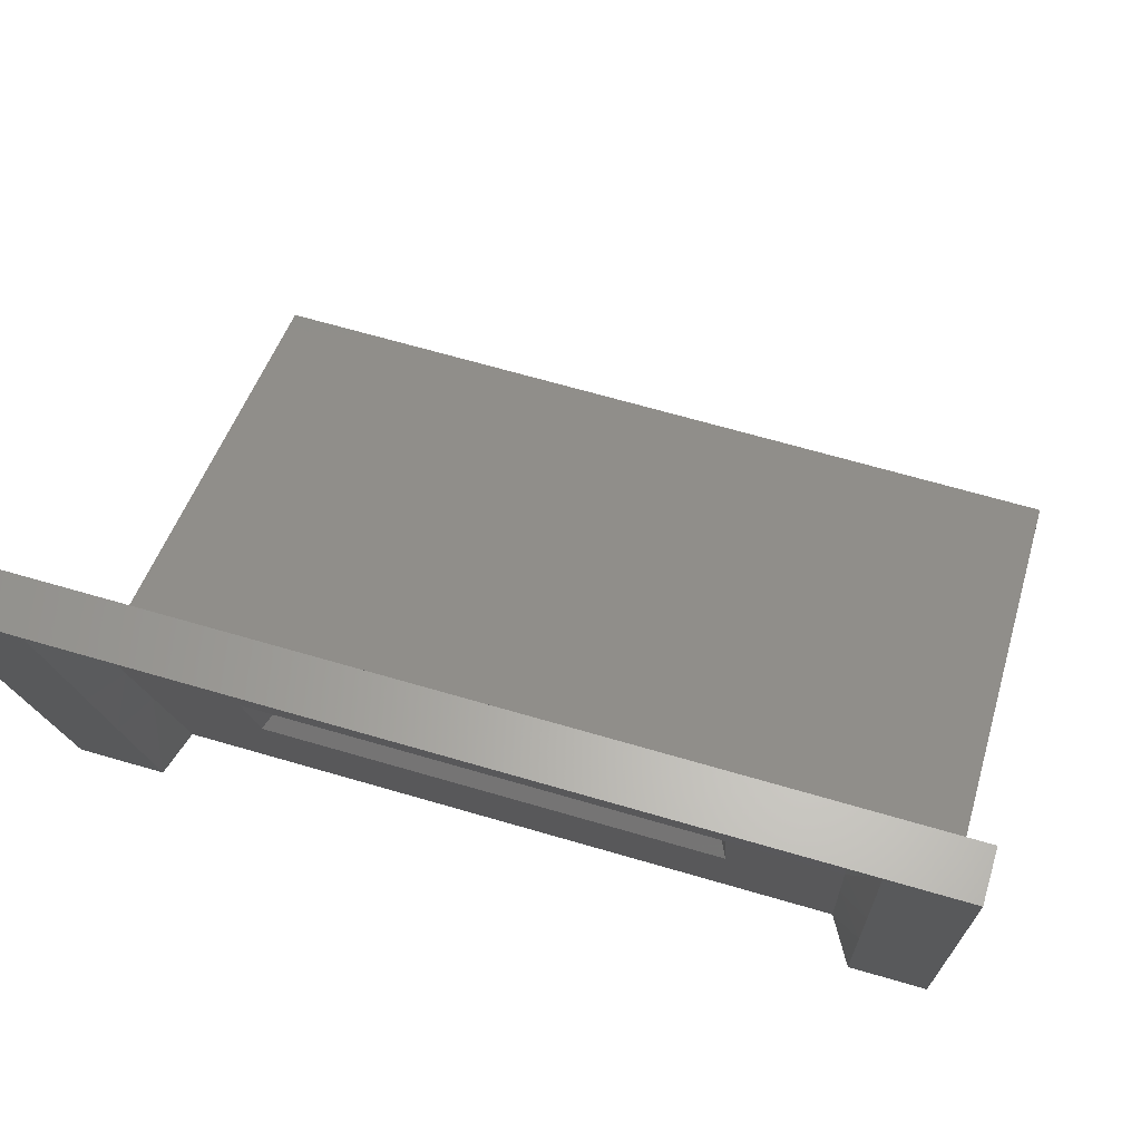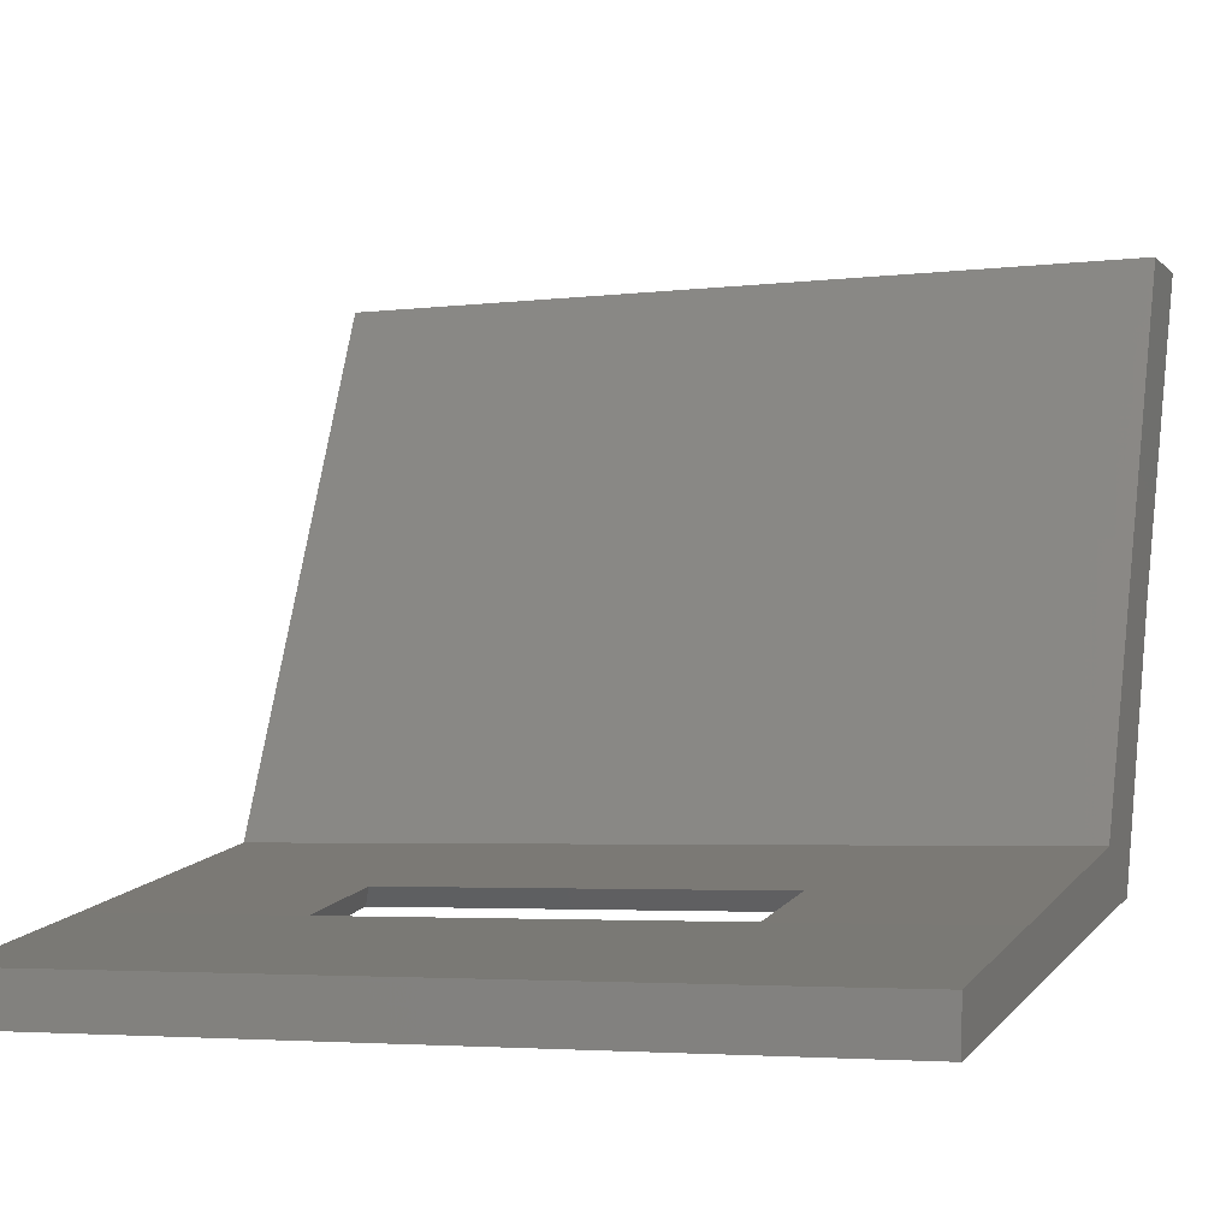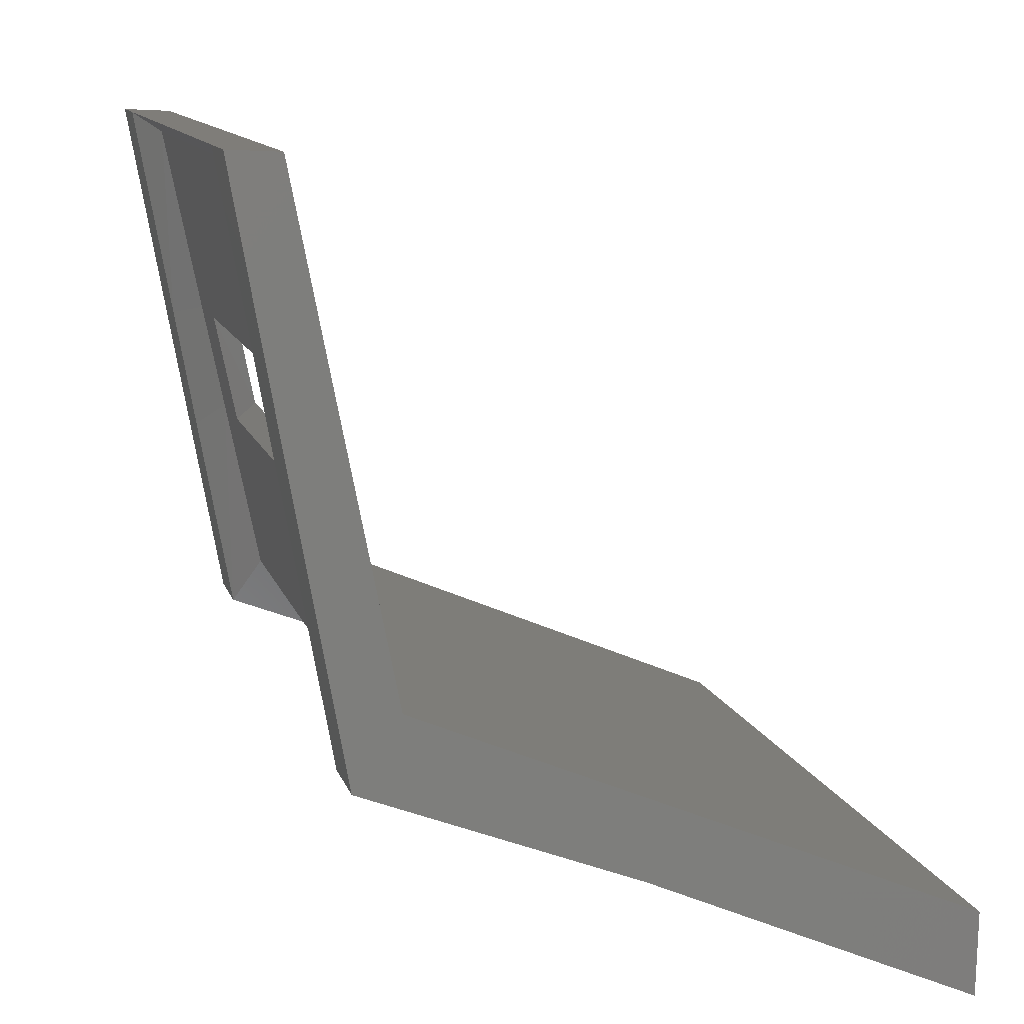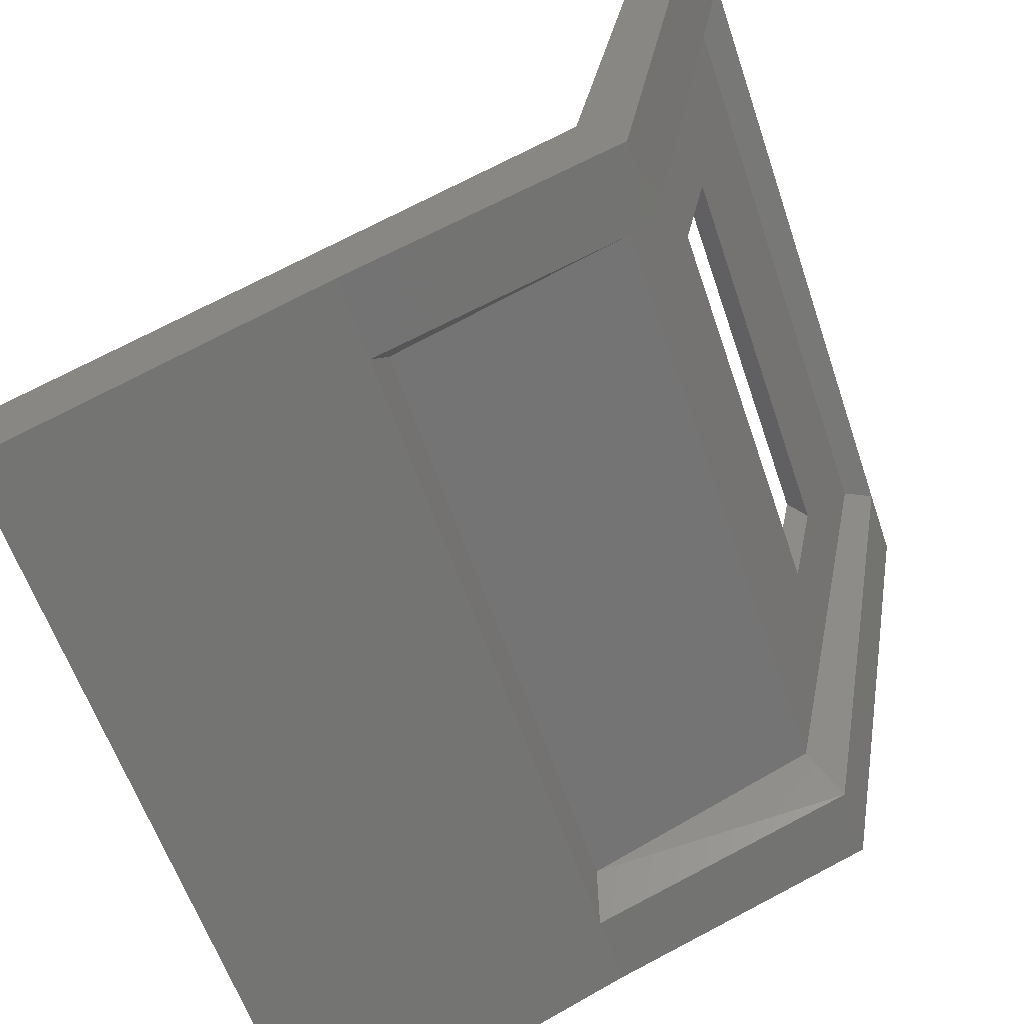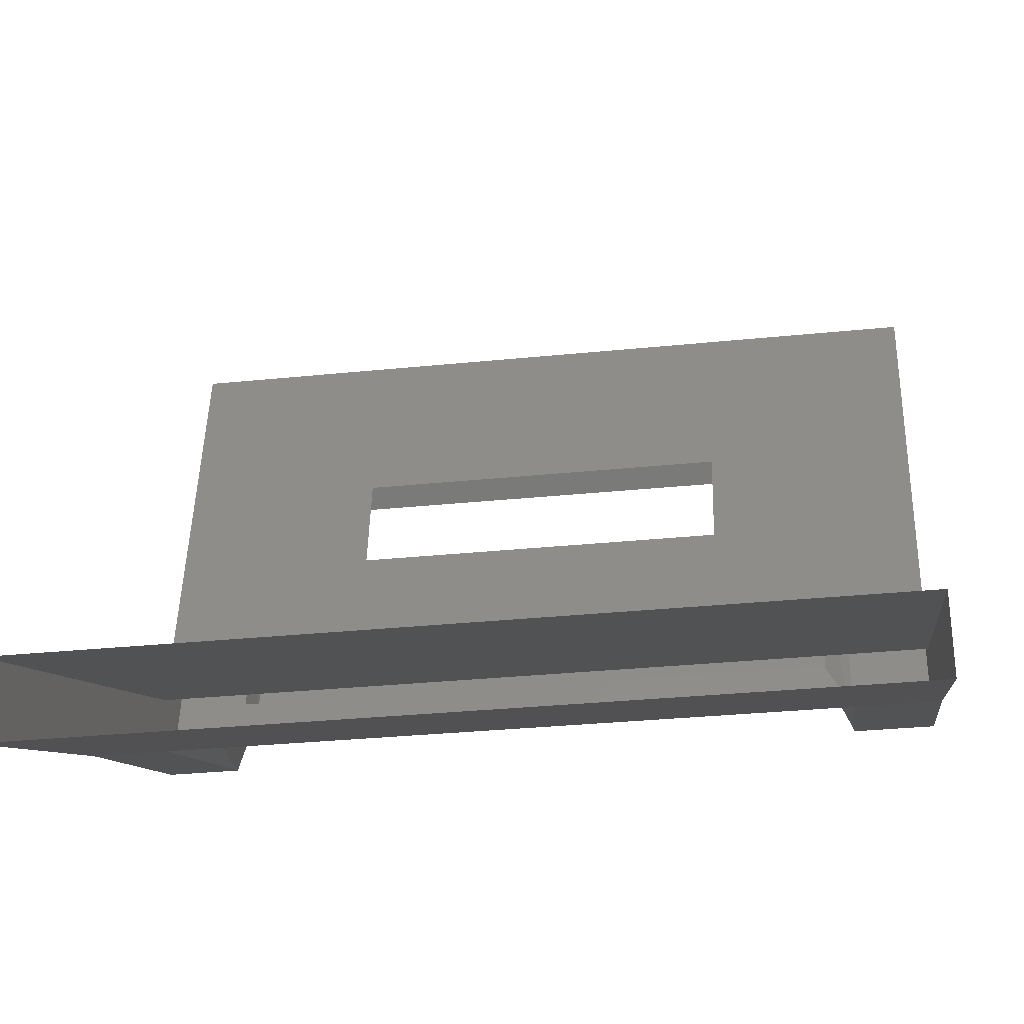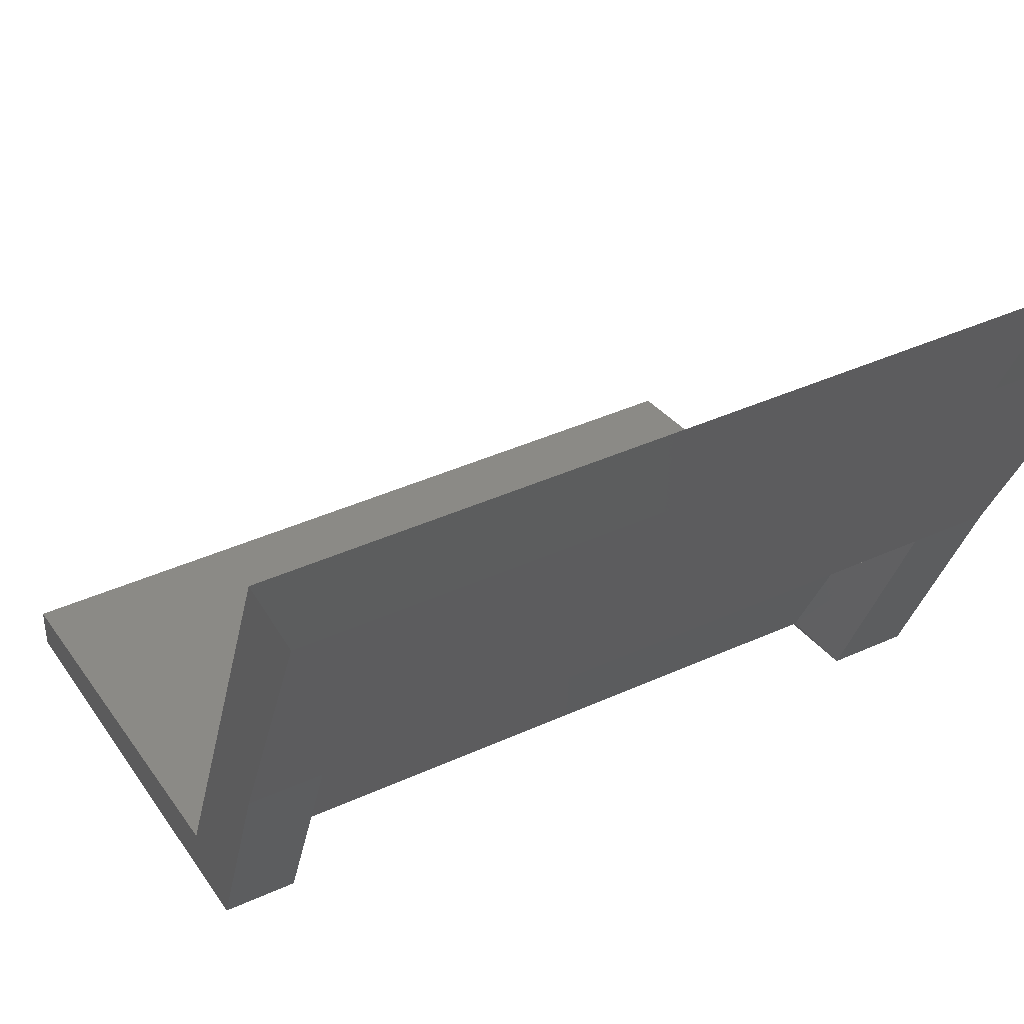
<metadata>
{"format":"stl","ext":"stl","renderer":"f3d","projection":"perspective","resolution":1024,"background":"white","views":[{"elev":65.7,"azim":-163.5,"up":"+Y"},{"elev":-3.8,"azim":-158.3,"up":"+Z"},{"elev":11.4,"azim":-104.0,"up":"+Y"},{"elev":-59.3,"azim":108.5,"up":"+Y"},{"elev":-30.9,"azim":8.4,"up":"+Y"},{"elev":41.9,"azim":-28.5,"up":"+Z"}]}
</metadata>
<code>
# stl→obj: 60 verts, 116 faces
v -156.8 -319.3 281.9
v -156.8 -317.7 278.1
v -155.9 -319.3 281.9
v -155.9 -317.7 278.1
v -148 -319.3 281.9
v -148 -317.7 278.1
v -147 -317.7 278.1
v -148 -316.5 274.9
v -147 -316.5 274.9
v -148 -314.1 274.5
v -147 -314.1 274.5
v -148 -312.6 274.2
v -147 -312.6 274.2
v -148 -310 273.8
v -147 -310 273.8
v -155.6 -317.1 278
v -155.9 -316.5 274.9
v -155.6 -315.9 275.3
v -155.9 -314.1 274.5
v -155.6 -313.8 274.9
v -155.9 -312.6 274.2
v -155.6 -312.5 274.6
v -155.9 -310 273.8
v -155.6 -310.2 274.1
v -154.4 -310.2 274.1
v -156.8 -310 273.8
v -156.8 -310 274.4
v -154.4 -310 274.4
v -154.6 -310 273.8
v -149.5 -310 274.4
v -149.3 -310 273.8
v -147 -310 274.4
v -148.3 -310.2 274.1
v -148.3 -312.5 274.6
v -148.3 -313.8 274.9
v -148.3 -315.9 275.3
v -148.3 -317.1 278
v -156.8 -316.5 274.9
v -156.8 -314.1 274.5
v -156.8 -312.6 274.2
v -154.4 -312.5 274.6
v -149.5 -310.2 274.1
v -149.5 -312.5 274.6
v -156.8 -312.3 274.8
v -154.3 -312.3 274.8
v -156.8 -313.6 275.1
v -154.3 -313.6 275.1
v -156.8 -315.7 275.5
v -147 -315.7 275.5
v -147 -312.3 274.8
v -147 -313.6 275.1
v -149.6 -313.6 275.1
v -149.6 -312.3 274.8
v -156.8 -317 278.7
v -156.8 -318.4 281.9
v -147 -317 278.7
v -147 -319.3 281.9
v -147 -318.4 281.9
v -154.4 -313.8 274.9
v -149.5 -313.8 274.9
f 1 2 3
f 2 3 4
f 3 4 5
f 4 5 6
f 5 6 7
f 6 7 8
f 7 8 9
f 8 9 10
f 9 10 11
f 10 11 12
f 11 12 13
f 12 13 14
f 13 14 15
f 4 16 17
f 16 17 18
f 17 18 19
f 18 19 20
f 19 20 21
f 20 21 22
f 21 22 23
f 22 23 24
f 23 24 25
f 26 27 23
f 27 23 28
f 23 28 29
f 28 29 30
f 29 30 31
f 30 31 32
f 31 32 14
f 32 14 15
f 14 33 12
f 33 12 34
f 12 34 10
f 34 10 35
f 10 35 8
f 35 8 36
f 8 36 6
f 36 6 37
f 2 4 38
f 4 38 17
f 38 17 39
f 17 39 19
f 39 19 40
f 19 40 21
f 40 21 23
f 24 22 25
f 22 25 41
f 25 41 42
f 41 42 43
f 42 43 34
f 43 34 35
f 27 28 44
f 28 44 45
f 44 45 46
f 45 46 47
f 46 47 48
f 47 48 49
f 23 29 25
f 29 25 31
f 25 31 42
f 31 42 14
f 42 14 33
f 48 38 46
f 38 46 39
f 46 39 44
f 39 44 40
f 44 40 26
f 32 15 50
f 15 50 13
f 50 13 51
f 13 51 11
f 51 11 9
f 51 52 50
f 52 50 53
f 50 53 32
f 53 32 30
f 48 38 54
f 38 54 2
f 54 2 55
f 2 55 1
f 9 49 7
f 49 7 56
f 7 56 57
f 56 57 58
f 20 59 18
f 59 18 60
f 18 60 36
f 60 36 35
f 56 49 54
f 49 54 48
f 51 52 49
f 52 49 47
f 18 16 36
f 16 36 37
f 4 6 16
f 6 16 37
f 20 22 59
f 22 59 41
f 53 45 43
f 45 43 41
f 58 56 55
f 56 55 54
f 60 59 52
f 59 52 47
f 53 52 43
f 52 43 60
f 45 53 28
f 53 28 30
f 41 59 45
f 59 45 47
f 26 44 27
f 23 40 26
f 9 51 49
f 57 7 5
f 34 42 33
f 43 35 60

</code>
